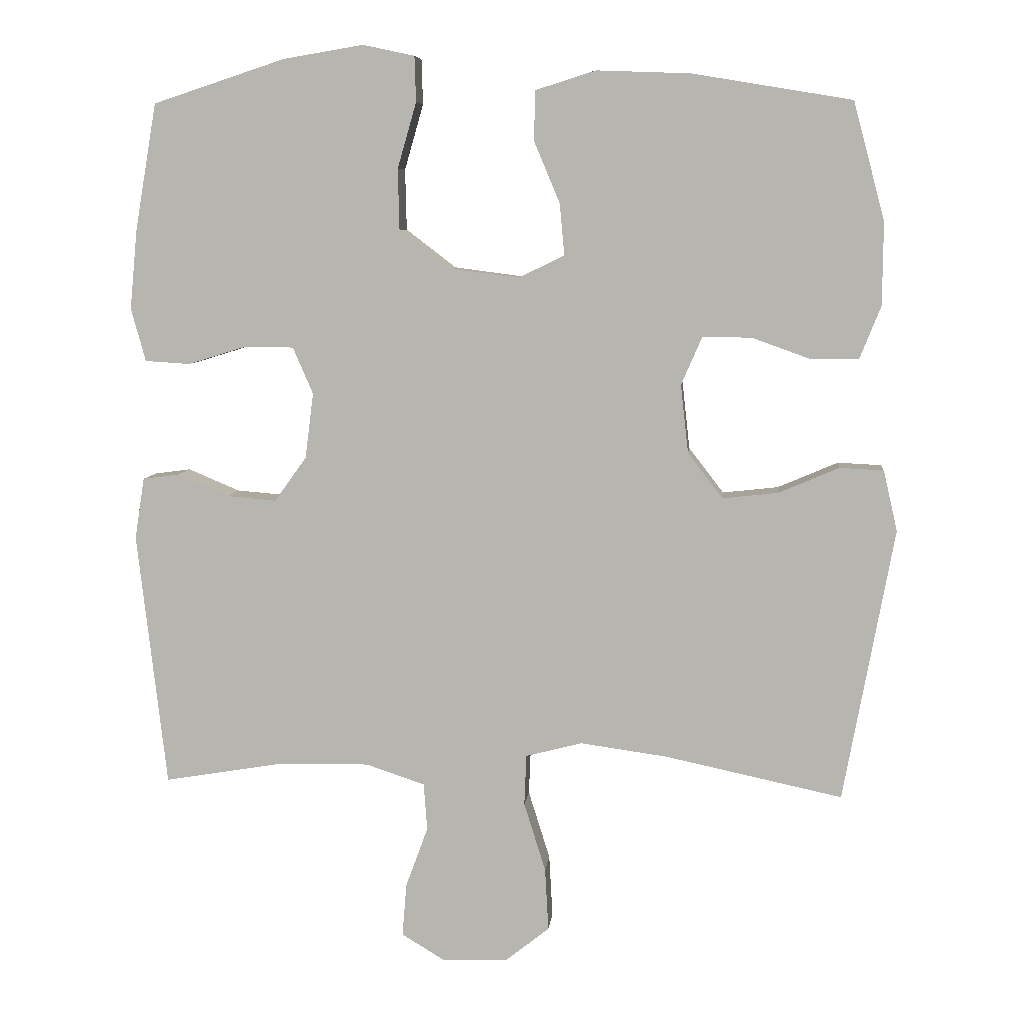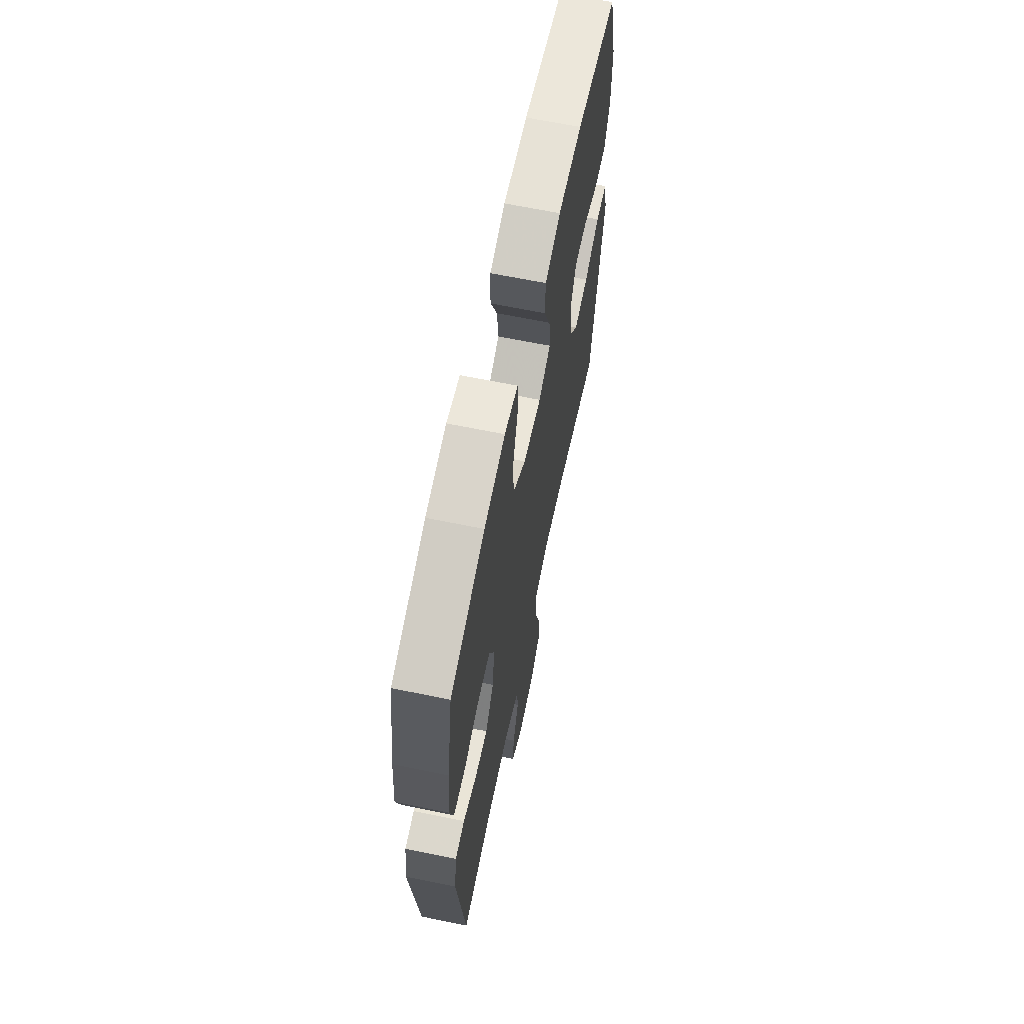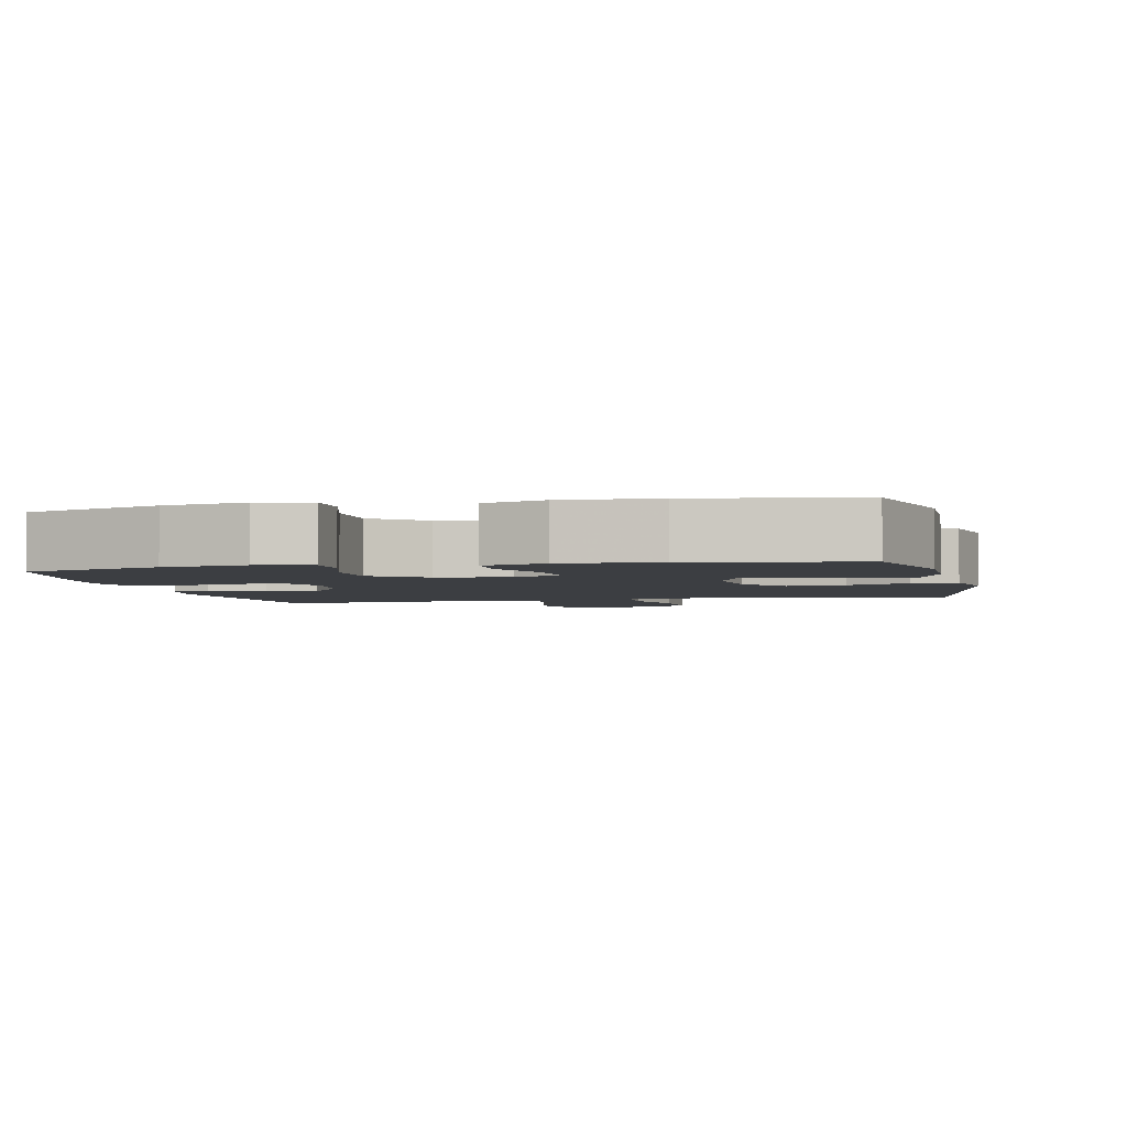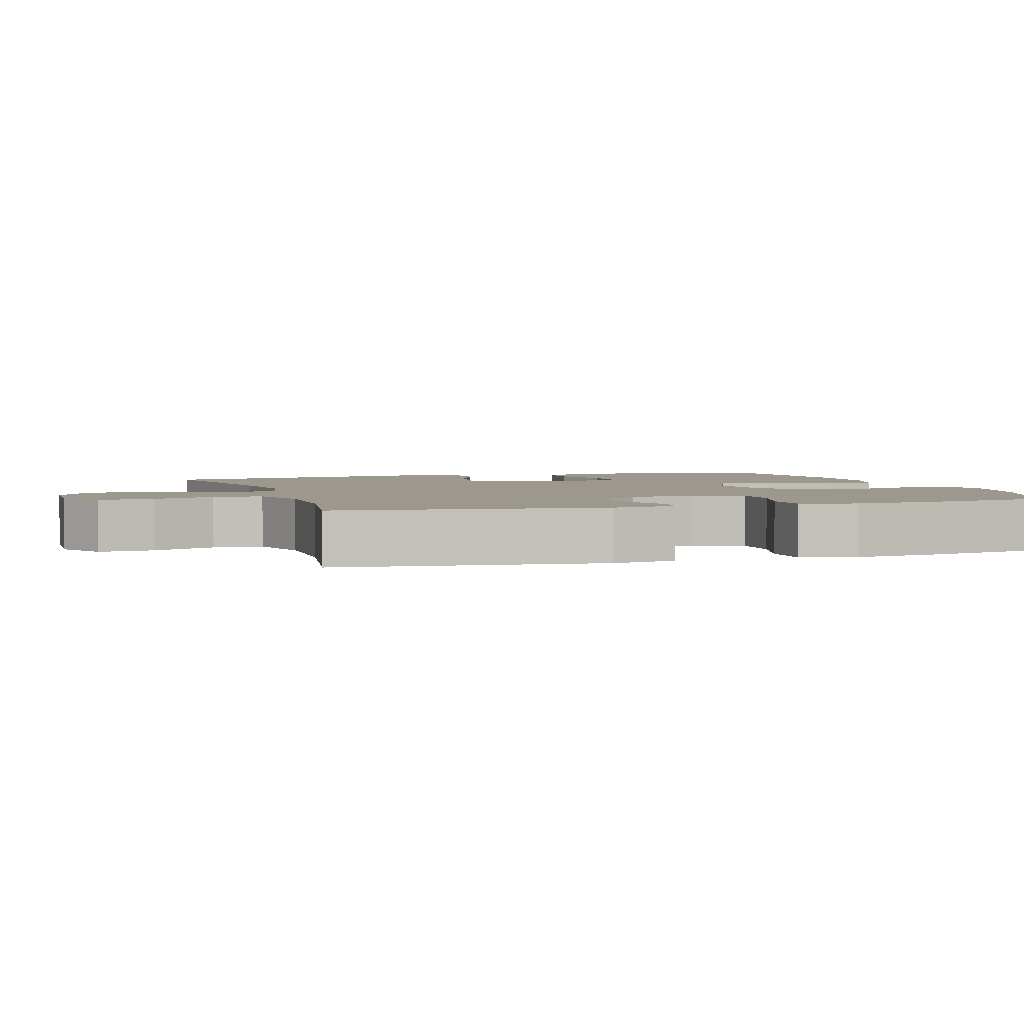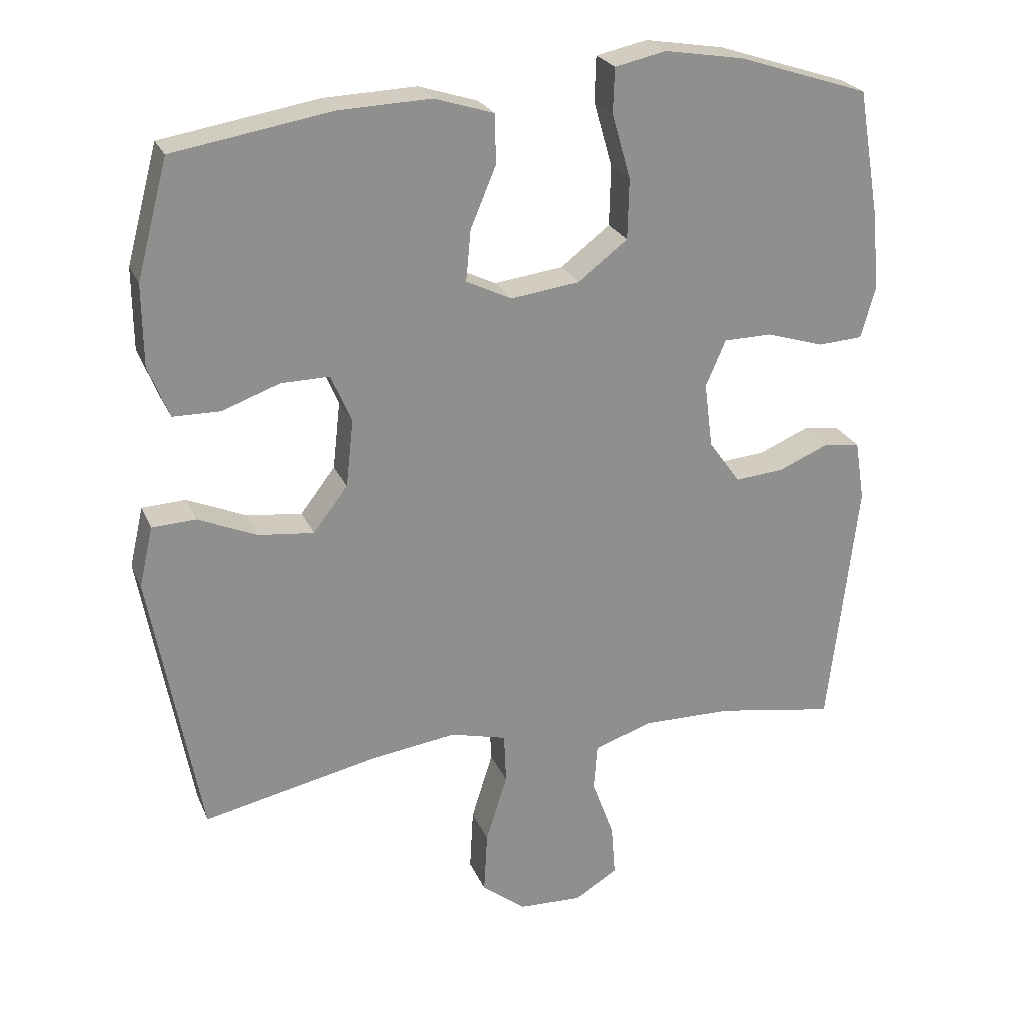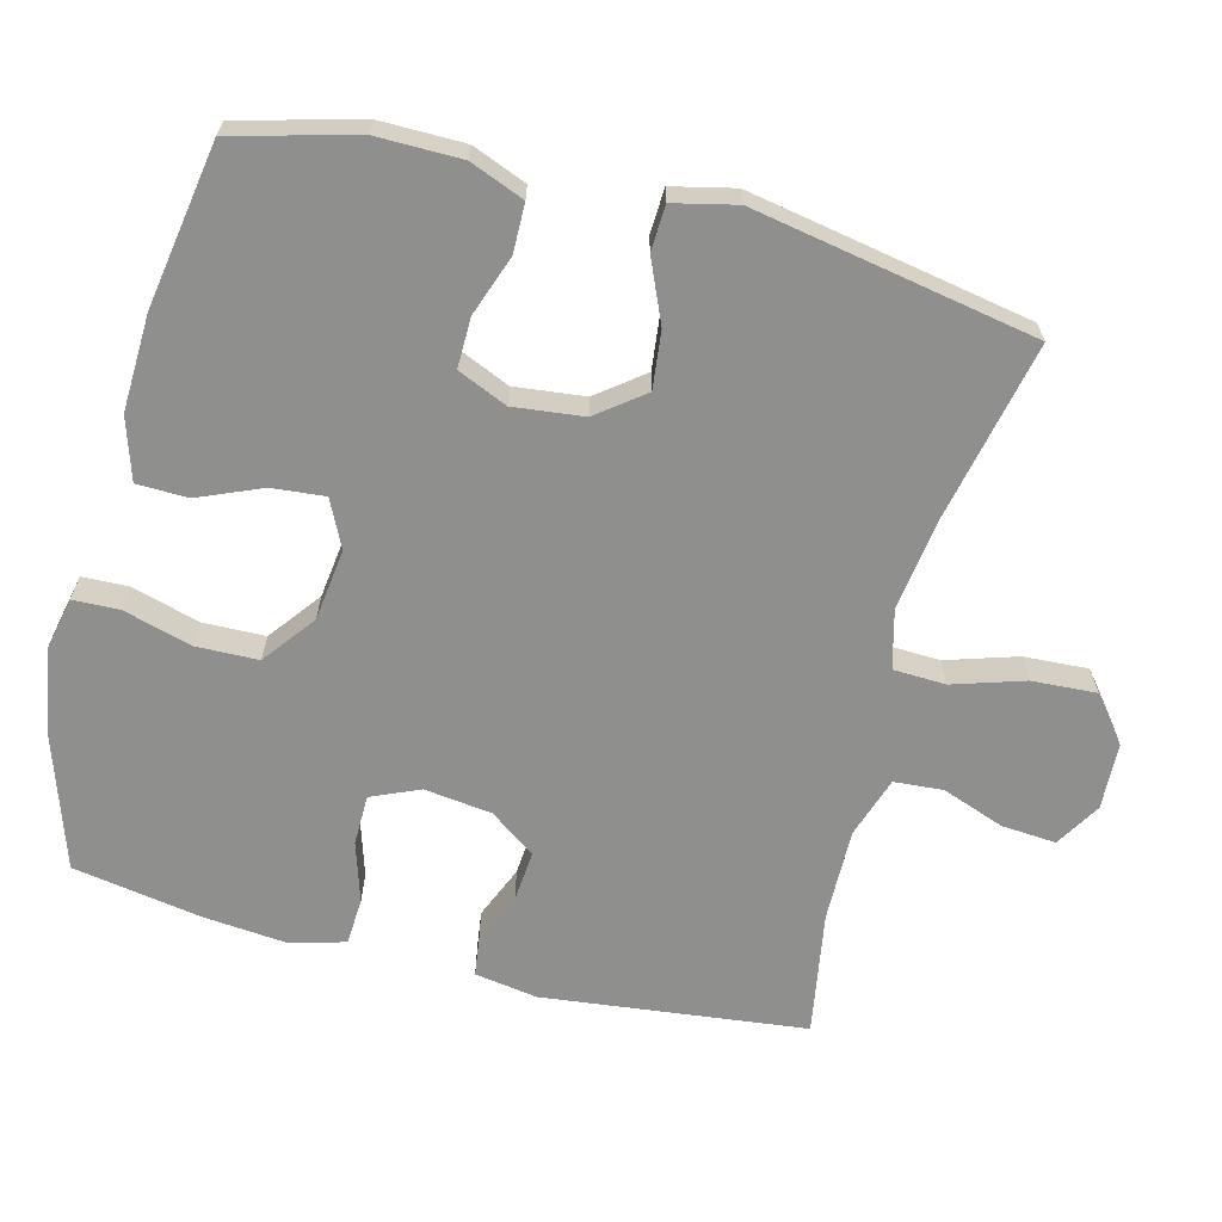
<metadata>
{"format":"obj","ext":"obj","renderer":"f3d","projection":"perspective","resolution":1024,"background":"white","views":[{"elev":7.4,"azim":6.0,"up":"+Z"},{"elev":65.1,"azim":-78.3,"up":"+Z"},{"elev":-3.1,"azim":12.4,"up":"+Y"},{"elev":3.1,"azim":-107.6,"up":"+Y"},{"elev":24.4,"azim":160.8,"up":"+Z"},{"elev":-65.1,"azim":75.6,"up":"+Y"}]}
</metadata>
<code>
v 0.5 0.07 -0.5
v 0.246 0.07 -0.446
v 0.121 0.07 -0.429
v 0.04 0.07 -0.45
v 0.037 0.07 -0.523
v 0.068 0.07 -0.622
v 0.073 0.07 -0.712
v 0.01 0.07 -0.762
v -0.083 0.07 -0.766
v -0.146 0.07 -0.728
v -0.14 0.07 -0.652
v -0.108 0.07 -0.565
v -0.113 0.07 -0.497
v -0.198 0.07 -0.469
v -0.328 0.07 -0.471
v -0.5 0.07 -0.5
v -0.542 0.07 -0.134
v -0.528 0.07 -0.046
v -0.476 0.07 -0.039
v -0.402 0.07 -0.07
v -0.331 0.07 -0.076
v -0.285 0.07 -0.012
v -0.273 0.07 0.082
v -0.302 0.07 0.149
v -0.372 0.07 0.15
v -0.456 0.07 0.124
v -0.521 0.07 0.128
v -0.542 0.07 0.204
v -0.531 0.07 0.319
v -0.5 0.07 0.5
v -0.31 0.07 0.562
v -0.195 0.07 0.581
v -0.121 0.07 0.565
v -0.119 0.07 0.5
v -0.146 0.07 0.406
v -0.144 0.07 0.319
v -0.072 0.07 0.264
v 0.028 0.07 0.251
v 0.094 0.07 0.283
v 0.087 0.07 0.357
v 0.05 0.07 0.445
v 0.052 0.07 0.516
v 0.138 0.07 0.543
v 0.272 0.07 0.538
v 0.5 0.07 0.5
v 0.545 0.07 0.331
v 0.544 0.07 0.213
v 0.514 0.07 0.138
v 0.446 0.07 0.137
v 0.362 0.07 0.167
v 0.292 0.07 0.168
v 0.262 0.07 0.099
v 0.273 0.07 0.001
v 0.323 0.07 -0.064
v 0.403 0.07 -0.055
v 0.489 0.07 -0.018
v 0.552 0.07 -0.021
v 0.572 0.07 -0.108
v 0.5 0 -0.5
v 0.246 0 -0.446
v 0.121 0 -0.429
v 0.04 0 -0.45
v 0.037 0 -0.523
v 0.068 0 -0.622
v 0.073 0 -0.712
v 0.01 0 -0.762
v -0.083 0 -0.766
v -0.146 0 -0.728
v -0.14 0 -0.652
v -0.108 0 -0.565
v -0.113 0 -0.497
v -0.198 0 -0.469
v -0.328 0 -0.471
v -0.5 0 -0.5
v -0.542 0 -0.134
v -0.528 0 -0.046
v -0.476 0 -0.039
v -0.402 0 -0.07
v -0.331 0 -0.076
v -0.285 0 -0.012
v -0.273 0 0.082
v -0.302 0 0.149
v -0.372 0 0.15
v -0.456 0 0.124
v -0.521 0 0.128
v -0.542 0 0.204
v -0.531 0 0.319
v -0.5 0 0.5
v -0.31 0 0.562
v -0.195 0 0.581
v -0.121 0 0.565
v -0.119 0 0.5
v -0.146 0 0.406
v -0.144 0 0.319
v -0.072 0 0.264
v 0.028 0 0.251
v 0.094 0 0.283
v 0.087 0 0.357
v 0.05 0 0.445
v 0.052 0 0.516
v 0.138 0 0.543
v 0.272 0 0.538
v 0.5 0 0.5
v 0.545 0 0.331
v 0.544 0 0.213
v 0.514 0 0.138
v 0.446 0 0.137
v 0.362 0 0.167
v 0.292 0 0.168
v 0.262 0 0.099
v 0.273 0 0.001
v 0.323 0 -0.064
v 0.403 0 -0.055
v 0.489 0 -0.018
v 0.552 0 -0.021
v 0.572 0 -0.108
f 55 56 57 58
f 54 55 58 1
f 53 54 1 2
f 52 53 2 3
f 47 48 49 50
f 47 50 51
f 46 47 51
f 45 46 51
f 44 45 51
f 43 44 51 52
f 40 41 42 43
f 39 40 43 52
f 32 33 34 35
f 32 35 36
f 31 32 36
f 30 31 36
f 29 30 36 37
f 25 26 27 28
f 24 25 28 29
f 17 18 19 20
f 15 16 17 20
f 14 15 20 21
f 13 14 21 22
f 9 10 11 12
f 9 12 13
f 8 9 13
f 5 6 7 8
f 4 5 8 13
f 39 52 3 4
f 38 39 4 13
f 24 29 37 38
f 23 24 38
f 13 22 23 38
f 116 115 114 113
f 59 116 113 112
f 60 59 112 111
f 61 60 111 110
f 108 107 106 105
f 109 108 105
f 109 105 104
f 109 104 103
f 109 103 102
f 110 109 102 101
f 101 100 99 98
f 110 101 98 97
f 93 92 91 90
f 94 93 90
f 94 90 89
f 94 89 88
f 95 94 88 87
f 86 85 84 83
f 87 86 83 82
f 78 77 76 75
f 78 75 74 73
f 79 78 73 72
f 80 79 72 71
f 70 69 68 67
f 71 70 67
f 71 67 66
f 66 65 64 63
f 71 66 63 62
f 62 61 110 97
f 71 62 97 96
f 96 95 87 82
f 96 82 81
f 96 81 80 71
f 1 59 60 2
f 2 60 61 3
f 3 61 62 4
f 4 62 63 5
f 5 63 64 6
f 6 64 65 7
f 7 65 66 8
f 8 66 67 9
f 9 67 68 10
f 10 68 69 11
f 11 69 70 12
f 12 70 71 13
f 13 71 72 14
f 14 72 73 15
f 15 73 74 16
f 16 74 75 17
f 17 75 76 18
f 18 76 77 19
f 19 77 78 20
f 20 78 79 21
f 21 79 80 22
f 22 80 81 23
f 23 81 82 24
f 24 82 83 25
f 25 83 84 26
f 26 84 85 27
f 27 85 86 28
f 28 86 87 29
f 29 87 88 30
f 30 88 89 31
f 31 89 90 32
f 32 90 91 33
f 33 91 92 34
f 34 92 93 35
f 35 93 94 36
f 36 94 95 37
f 37 95 96 38
f 38 96 97 39
f 39 97 98 40
f 40 98 99 41
f 41 99 100 42
f 42 100 101 43
f 43 101 102 44
f 44 102 103 45
f 45 103 104 46
f 46 104 105 47
f 47 105 106 48
f 48 106 107 49
f 49 107 108 50
f 50 108 109 51
f 51 109 110 52
f 52 110 111 53
f 53 111 112 54
f 54 112 113 55
f 55 113 114 56
f 56 114 115 57
f 57 115 116 58
f 58 116 59 1

</code>
